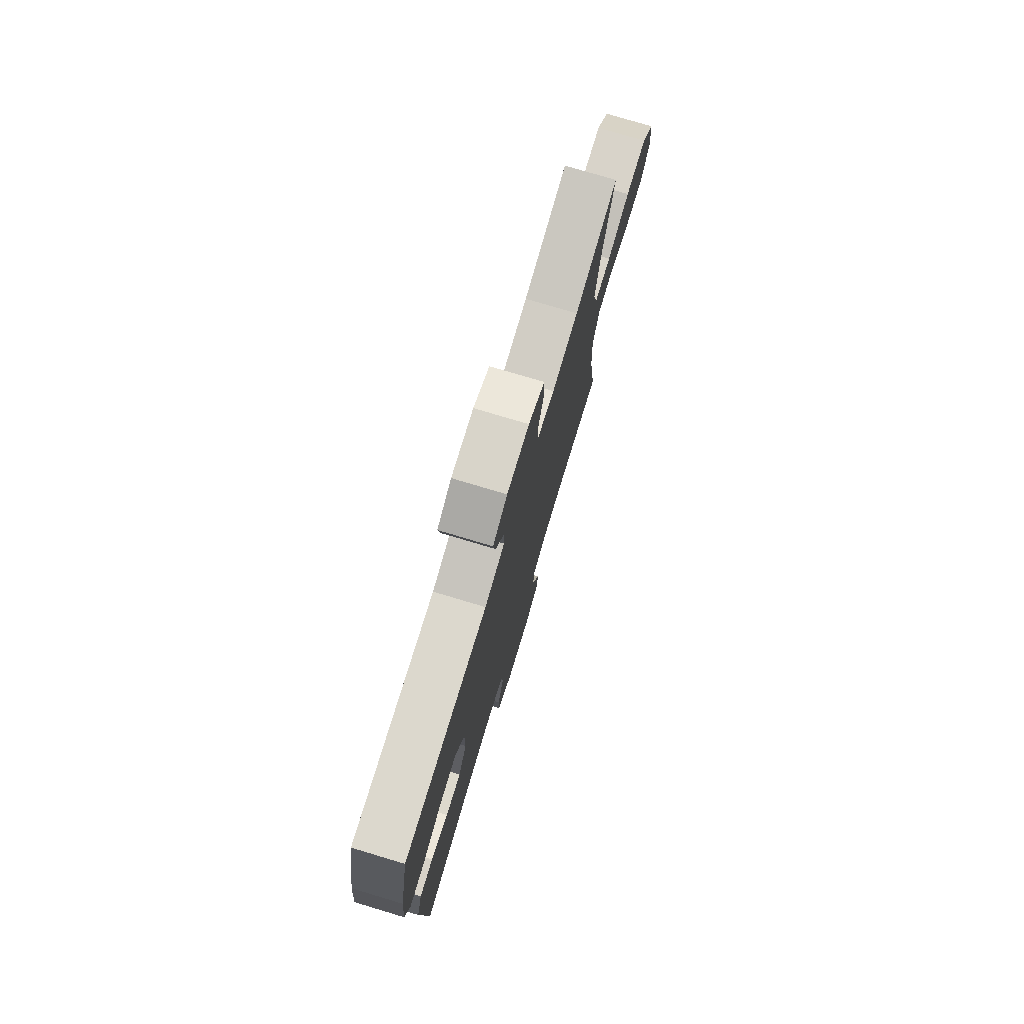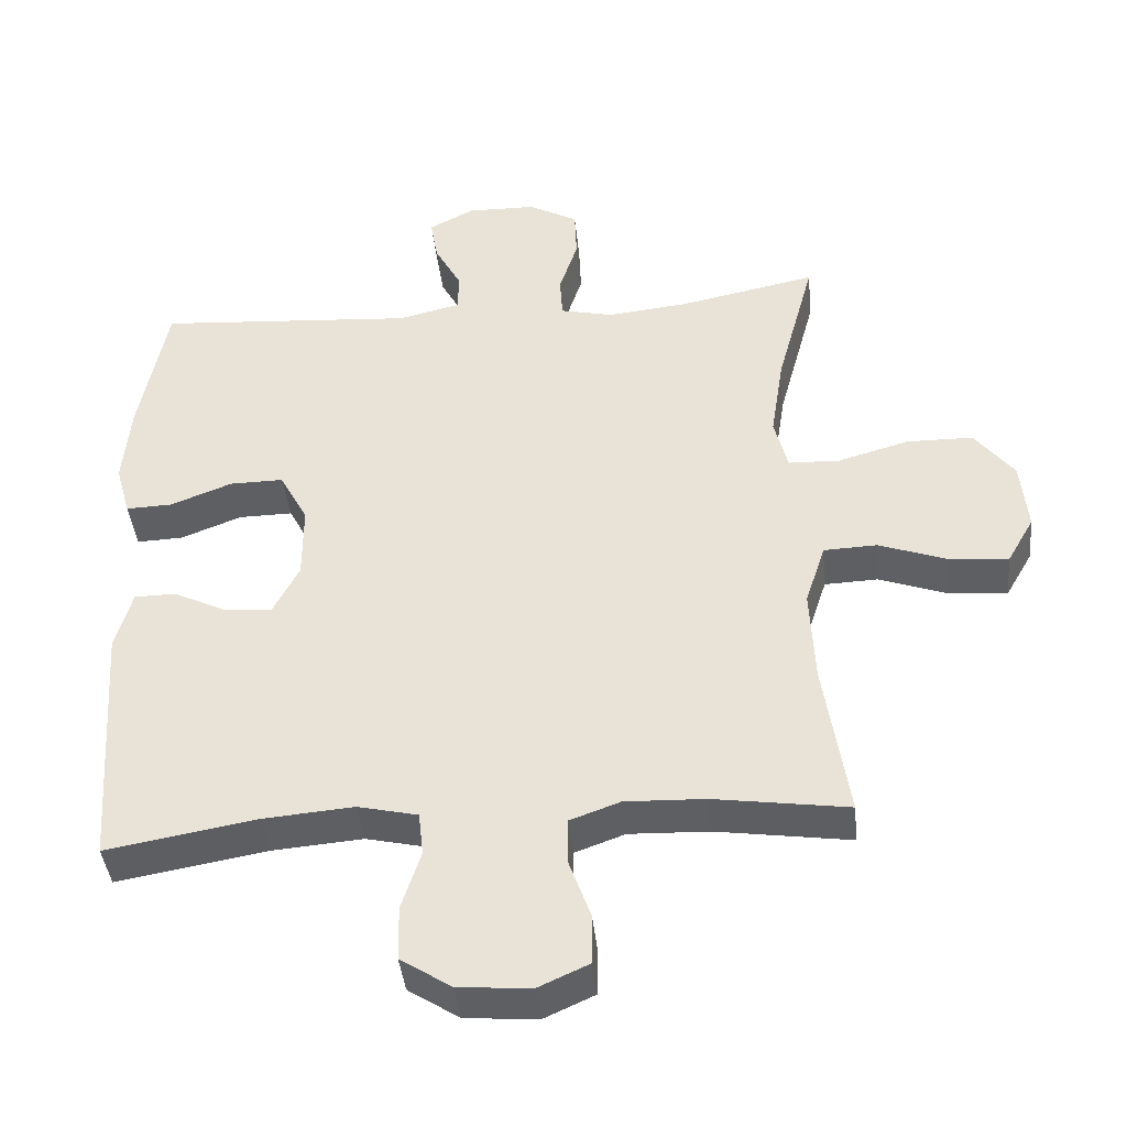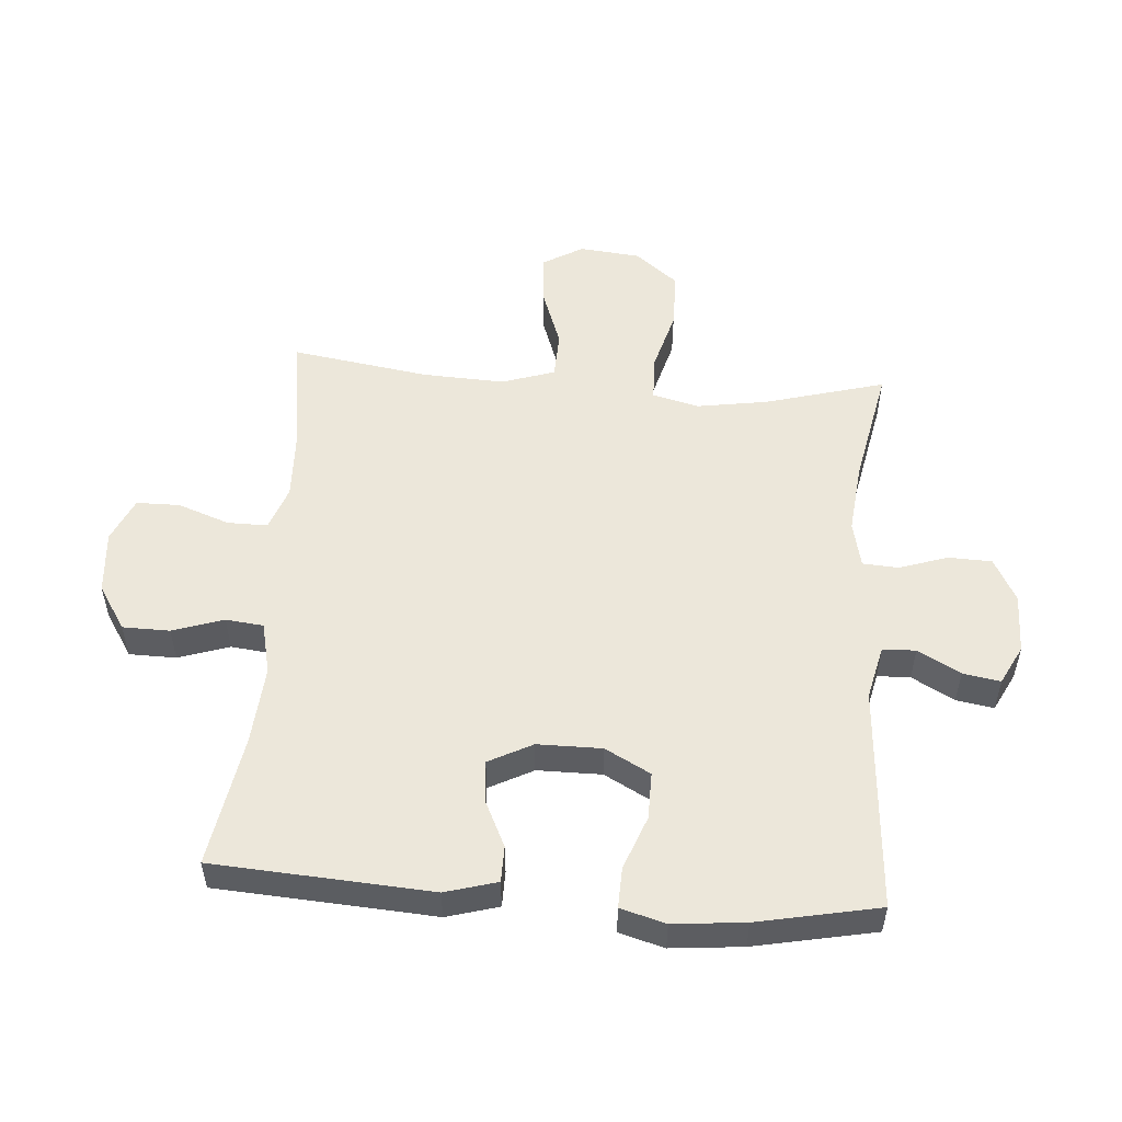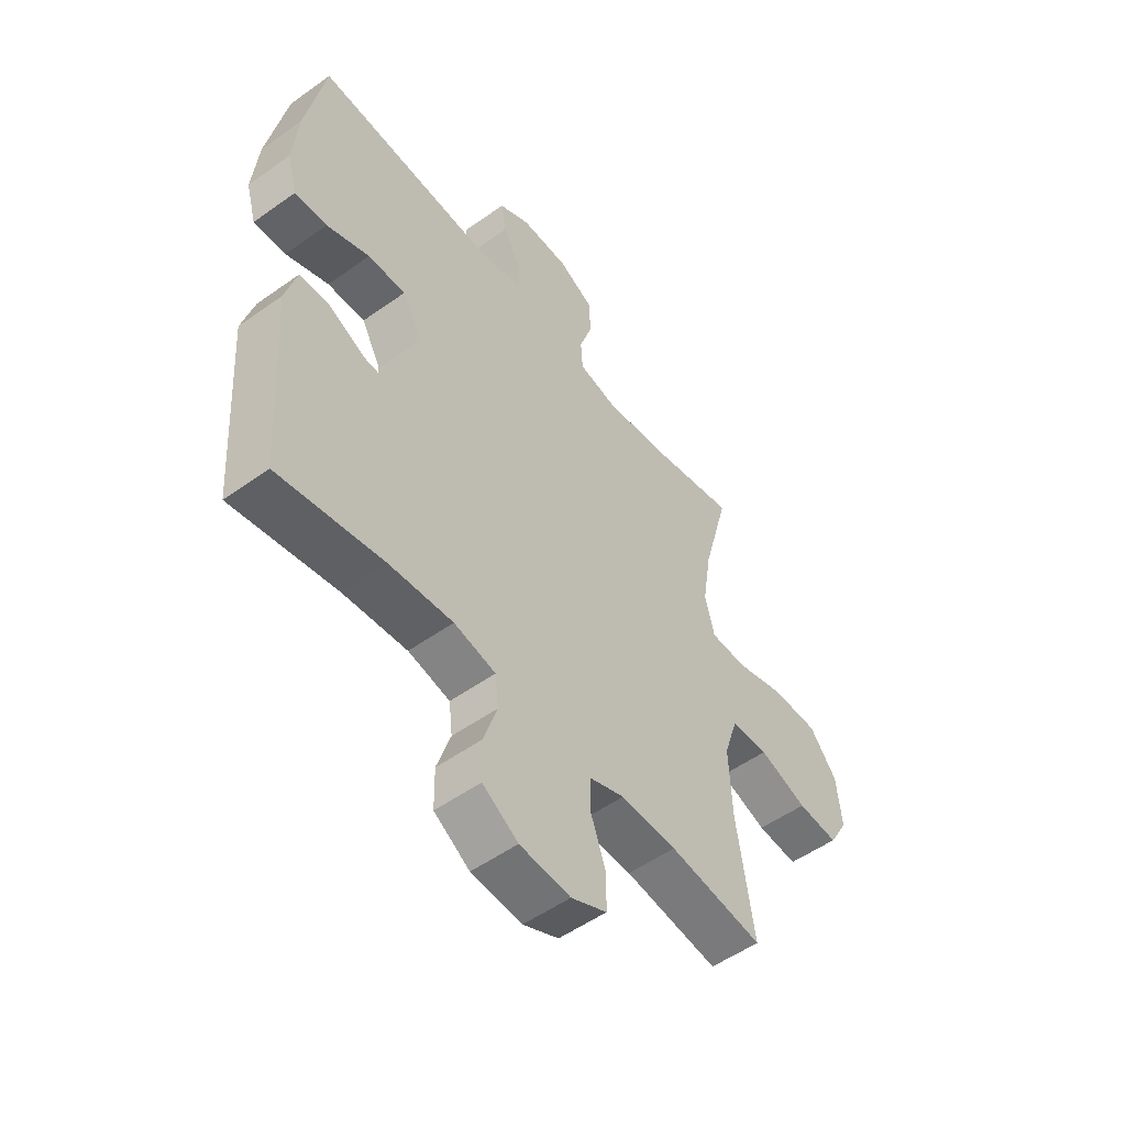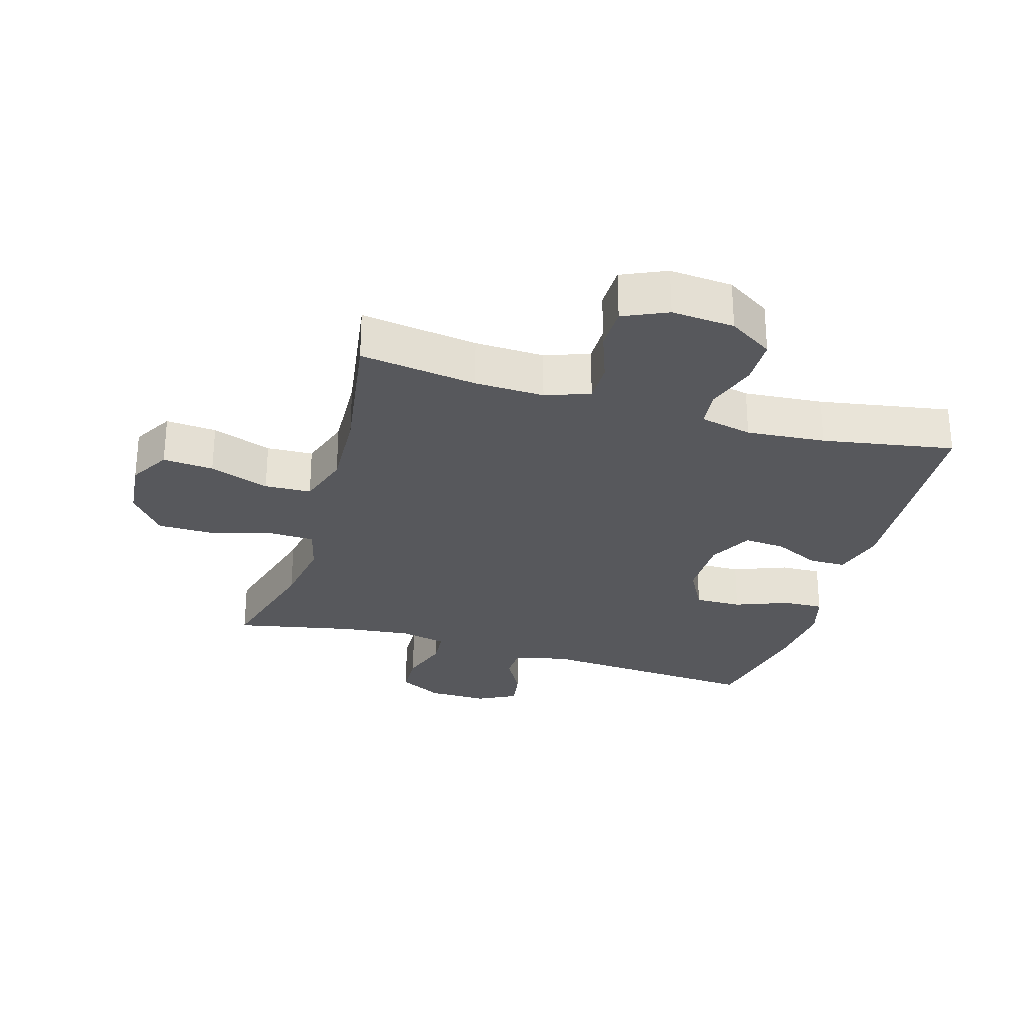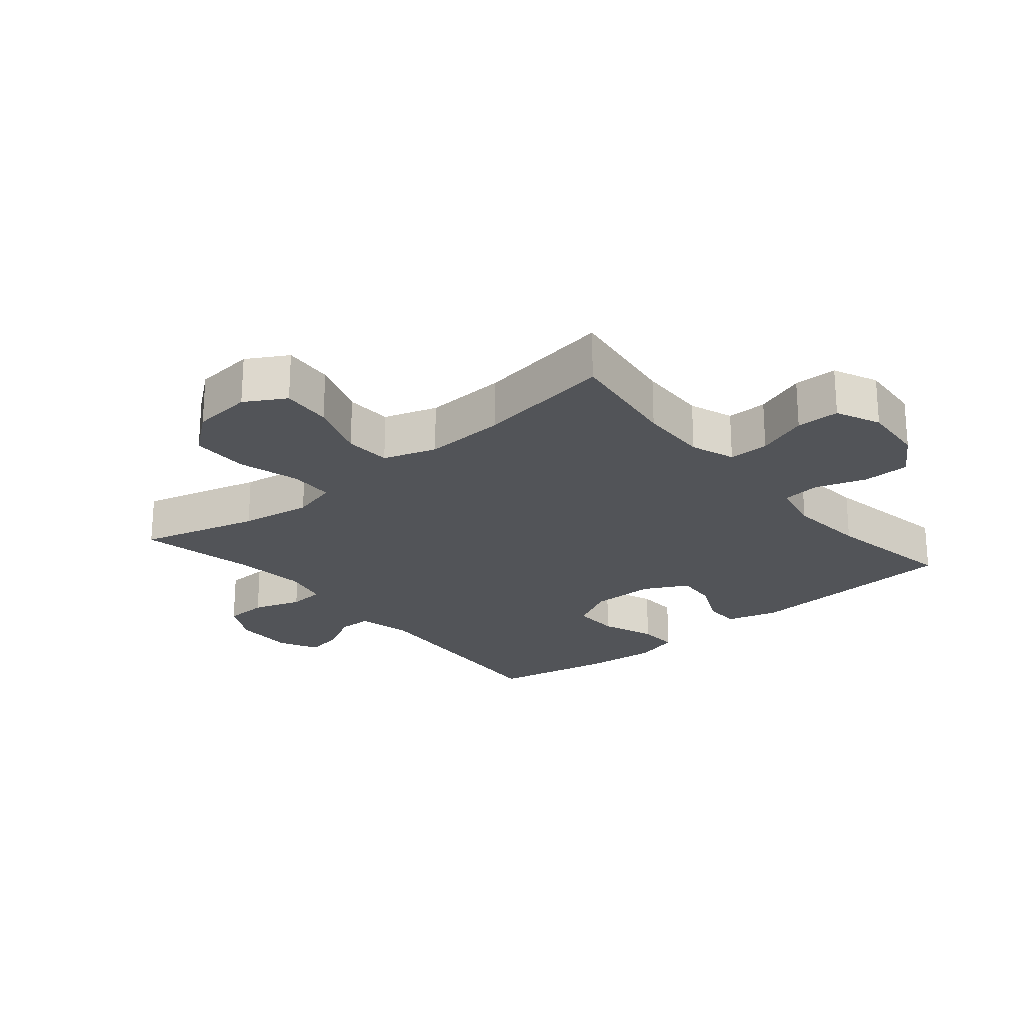
<metadata>
{"format":"obj","ext":"obj","renderer":"f3d","projection":"perspective","resolution":1024,"background":"white","views":[{"elev":76.6,"azim":-73.3,"up":"+Z"},{"elev":-40.6,"azim":5.7,"up":"+Z"},{"elev":53.2,"azim":-85.8,"up":"+Y"},{"elev":-52.5,"azim":-52.4,"up":"+Z"},{"elev":-28.5,"azim":163.6,"up":"+Y"},{"elev":-23.3,"azim":130.0,"up":"+Y"}]}
</metadata>
<code>
o path636
v 0.2747 0.0375 0.4671
v 0.1594 0.0375 0.4547
v 0.08437 0.0375 0.4715
v 0.08044 0.0375 0.5301
v 0.1066 0.0375 0.6092
v 0.1039 0.0375 0.6795
v 0.03323 0.0375 0.717
v -0.0643 0.0375 0.7184
v -0.1277 0.0375 0.6856
v -0.1173 0.0375 0.6245
v -0.07912 0.0375 0.5552
v -0.08073 0.0375 0.5015
v -0.1686 0.0375 0.4808
v -0.5343 0.0375 0.5063
v -0.5736 0.0375 0.3083
v -0.5847 0.0375 0.1911
v -0.5639 0.0375 0.1176
v -0.4982 0.0375 0.12
v -0.4109 0.0375 0.1536
v -0.3342 0.0375 0.1546
v -0.2945 0.0375 0.08075
v -0.2946 0.0375 -0.02442
v -0.3317 0.0375 -0.09583
v -0.3989 0.0375 -0.09057
v -0.4748 0.0375 -0.05437
v -0.5338 0.0375 -0.05514
v -0.5578 0.0375 -0.1399
v -0.5343 0.0375 -0.4954
v -0.32 0.0375 -0.4584
v -0.1914 0.0375 -0.4479
v -0.1065 0.0375 -0.4671
v -0.09961 0.0375 -0.5284
v -0.1271 0.0375 -0.6117
v -0.1258 0.0375 -0.6885
v -0.05346 0.0375 -0.7347
v 0.04945 0.0375 -0.743
v 0.1217 0.0375 -0.7105
v 0.1223 0.0375 -0.6399
v 0.09182 0.0375 -0.5562
v 0.09125 0.0375 -0.4902
v 0.1631 0.0375 -0.4645
v 0.2765 0.0375 -0.4682
v 0.4676 0.0375 -0.4954
v 0.4327 0.0375 -0.2716
v 0.4262 0.0375 -0.138
v 0.4544 0.0375 -0.0514
v 0.5304 0.0375 -0.04827
v 0.6278 0.0375 -0.08306
v 0.7105 0.0375 -0.08982
v 0.7488 0.0375 -0.02375
v 0.7388 0.0375 0.07509
v 0.6829 0.0375 0.1455
v 0.5892 0.0375 0.1464
v 0.4881 0.0375 0.1179
v 0.4152 0.0375 0.1201
v 0.3961 0.0375 0.1951
v 0.4143 0.0375 0.3113
v 0.4676 0.0375 0.5063
v 0.2747 -0.0375 0.4671
v 0.1594 -0.0375 0.4547
v 0.08437 -0.0375 0.4715
v 0.08044 -0.0375 0.5301
v 0.1066 -0.0375 0.6092
v 0.1039 -0.0375 0.6795
v 0.03323 -0.0375 0.717
v -0.0643 -0.0375 0.7184
v -0.1277 -0.0375 0.6856
v -0.1173 -0.0375 0.6245
v -0.07912 -0.0375 0.5552
v -0.08073 -0.0375 0.5015
v -0.1686 -0.0375 0.4808
v -0.5343 -0.0375 0.5063
v -0.5736 -0.0375 0.3083
v -0.5847 -0.0375 0.1911
v -0.5639 -0.0375 0.1176
v -0.4982 -0.0375 0.12
v -0.4109 -0.0375 0.1536
v -0.3342 -0.0375 0.1546
v -0.2945 -0.0375 0.08075
v -0.2946 -0.0375 -0.02442
v -0.3317 -0.0375 -0.09583
v -0.3989 -0.0375 -0.09057
v -0.4748 -0.0375 -0.05437
v -0.5338 -0.0375 -0.05514
v -0.5578 -0.0375 -0.1399
v -0.5343 -0.0375 -0.4954
v -0.32 -0.0375 -0.4584
v -0.1914 -0.0375 -0.4479
v -0.1065 -0.0375 -0.4671
v -0.09961 -0.0375 -0.5284
v -0.1271 -0.0375 -0.6117
v -0.1258 -0.0375 -0.6885
v -0.05346 -0.0375 -0.7347
v 0.04945 -0.0375 -0.743
v 0.1217 -0.0375 -0.7105
v 0.1223 -0.0375 -0.6399
v 0.09182 -0.0375 -0.5562
v 0.09125 -0.0375 -0.4902
v 0.1631 -0.0375 -0.4645
v 0.2765 -0.0375 -0.4682
v 0.4676 -0.0375 -0.4954
v 0.4327 -0.0375 -0.2716
v 0.4262 -0.0375 -0.138
v 0.4544 -0.0375 -0.0514
v 0.5304 -0.0375 -0.04827
v 0.6278 -0.0375 -0.08306
v 0.7105 -0.0375 -0.08982
v 0.7488 -0.0375 -0.02375
v 0.7388 -0.0375 0.07509
v 0.6829 -0.0375 0.1455
v 0.5892 -0.0375 0.1464
v 0.4881 -0.0375 0.1179
v 0.4152 -0.0375 0.1201
v 0.3961 -0.0375 0.1951
v 0.4143 -0.0375 0.3113
v 0.4676 -0.0375 0.5063
v 0.03323 0.0375 0.717
v -0.0643 0.0375 0.7184
v -0.1277 0.0375 0.6856
v -0.1277 0.0375 0.6856
v 0.1039 0.0375 0.6795
v -0.1173 0.0375 0.6245
v 0.1066 0.0375 0.6092
v -0.07912 0.0375 0.5552
v 0.08044 0.0375 0.5301
v -0.08073 0.0375 0.5015
v -0.08073 0.0375 0.5015
v 0.08437 0.0375 0.4715
v 0.08437 0.0375 0.4715
v -0.1686 0.0375 0.4808
v 0.4676 0.0375 0.5063
v 0.4676 0.0375 0.5063
v 0.2747 0.0375 0.4671
v -0.5343 0.0375 0.5063
v -0.5343 0.0375 0.5063
v 0.1594 0.0375 0.4547
v 0.4143 0.0375 0.3113
v -0.5736 0.0375 0.3083
v 0.3961 0.0375 0.1951
v -0.5847 0.0375 0.1911
v 0.4152 0.0375 0.1201
v 0.4152 0.0375 0.1201
v -0.4109 0.0375 0.1536
v -0.3342 0.0375 0.1546
v -0.3342 0.0375 0.1546
v -0.5639 0.0375 0.1176
v -0.5639 0.0375 0.1176
v -0.2945 0.0375 0.08075
v -0.4982 0.0375 0.12
v 0.6829 0.0375 0.1455
v 0.5892 0.0375 0.1464
v 0.4881 0.0375 0.1179
v 0.7388 0.0375 0.07509
v -0.2946 0.0375 -0.02442
v 0.7488 0.0375 -0.02375
v 0.7105 0.0375 -0.08982
v 0.7105 0.0375 -0.08982
v 0.4544 0.0375 -0.0514
v 0.4544 0.0375 -0.0514
v 0.5304 0.0375 -0.04827
v -0.3317 0.0375 -0.09583
v -0.3317 0.0375 -0.09583
v 0.6278 0.0375 -0.08306
v 0.4262 0.0375 -0.138
v -0.3989 0.0375 -0.09057
v -0.4748 0.0375 -0.05437
v -0.5338 0.0375 -0.05514
v -0.5338 0.0375 -0.05514
v -0.5578 0.0375 -0.1399
v 0.4327 0.0375 -0.2716
v 0.4676 0.0375 -0.4954
v 0.4676 0.0375 -0.4954
v 0.1631 0.0375 -0.4645
v 0.2765 0.0375 -0.4682
v -0.1914 0.0375 -0.4479
v -0.1065 0.0375 -0.4671
v -0.1065 0.0375 -0.4671
v -0.32 0.0375 -0.4584
v 0.09125 0.0375 -0.4902
v 0.09125 0.0375 -0.4902
v -0.09961 0.0375 -0.5284
v -0.5343 0.0375 -0.4954
v -0.5343 0.0375 -0.4954
v 0.09182 0.0375 -0.5562
v -0.1271 0.0375 -0.6117
v 0.1223 0.0375 -0.6399
v -0.1258 0.0375 -0.6885
v 0.1217 0.0375 -0.7105
v 0.1217 0.0375 -0.7105
v -0.05346 0.0375 -0.7347
v 0.04945 0.0375 -0.743
v 0.03323 -0.0375 0.717
v -0.0643 -0.0375 0.7184
v -0.1277 -0.0375 0.6856
v -0.1277 -0.0375 0.6856
v 0.1039 -0.0375 0.6795
v -0.1173 -0.0375 0.6245
v 0.1066 -0.0375 0.6092
v -0.07912 -0.0375 0.5552
v 0.08044 -0.0375 0.5301
v -0.08073 -0.0375 0.5015
v -0.08073 -0.0375 0.5015
v 0.08437 -0.0375 0.4715
v 0.08437 -0.0375 0.4715
v -0.1686 -0.0375 0.4808
v 0.4676 -0.0375 0.5063
v 0.4676 -0.0375 0.5063
v 0.2747 -0.0375 0.4671
v -0.5343 -0.0375 0.5063
v -0.5343 -0.0375 0.5063
v 0.1594 -0.0375 0.4547
v 0.4143 -0.0375 0.3113
v -0.5736 -0.0375 0.3083
v 0.3961 -0.0375 0.1951
v -0.5847 -0.0375 0.1911
v 0.4152 -0.0375 0.1201
v 0.4152 -0.0375 0.1201
v -0.4109 -0.0375 0.1536
v -0.3342 -0.0375 0.1546
v -0.3342 -0.0375 0.1546
v -0.5639 -0.0375 0.1176
v -0.5639 -0.0375 0.1176
v -0.2945 -0.0375 0.08075
v -0.4982 -0.0375 0.12
v 0.6829 -0.0375 0.1455
v 0.5892 -0.0375 0.1464
v 0.4881 -0.0375 0.1179
v 0.7388 -0.0375 0.07509
v -0.2946 -0.0375 -0.02442
v 0.7488 -0.0375 -0.02375
v 0.7105 -0.0375 -0.08982
v 0.7105 -0.0375 -0.08982
v 0.4544 -0.0375 -0.0514
v 0.4544 -0.0375 -0.0514
v 0.5304 -0.0375 -0.04827
v -0.3317 -0.0375 -0.09583
v -0.3317 -0.0375 -0.09583
v 0.6278 -0.0375 -0.08306
v 0.4262 -0.0375 -0.138
v -0.3989 -0.0375 -0.09057
v -0.4748 -0.0375 -0.05437
v -0.5338 -0.0375 -0.05514
v -0.5338 -0.0375 -0.05514
v -0.5578 -0.0375 -0.1399
v 0.4327 -0.0375 -0.2716
v 0.4676 -0.0375 -0.4954
v 0.4676 -0.0375 -0.4954
v 0.1631 -0.0375 -0.4645
v 0.2765 -0.0375 -0.4682
v -0.1914 -0.0375 -0.4479
v -0.1065 -0.0375 -0.4671
v -0.1065 -0.0375 -0.4671
v -0.32 -0.0375 -0.4584
v 0.09125 -0.0375 -0.4902
v 0.09125 -0.0375 -0.4902
v -0.09961 -0.0375 -0.5284
v -0.5343 -0.0375 -0.4954
v -0.5343 -0.0375 -0.4954
v 0.09182 -0.0375 -0.5562
v -0.1271 -0.0375 -0.6117
v 0.1223 -0.0375 -0.6399
v -0.1258 -0.0375 -0.6885
v 0.1217 -0.0375 -0.7105
v 0.1217 -0.0375 -0.7105
v -0.05346 -0.0375 -0.7347
v 0.04945 -0.0375 -0.743
f 228 238 230
f 239 233 216
f 218 215 224
f 223 211 203
f 215 218 213
f 229 248 239
f 236 251 229
f 251 236 250
f 227 233 235
f 201 203 200
f 256 254 251
f 253 244 257
f 254 256 259
f 241 244 240
f 211 212 208
f 260 265 259
f 211 214 212
f 201 200 199
f 209 219 205
f 223 214 211
f 261 266 263
f 208 212 206
f 219 223 205
f 242 244 241
f 199 193 197
f 197 193 194
f 230 238 231
f 254 248 251
f 229 239 216
f 223 203 201
f 245 249 246
f 200 198 199
f 205 223 201
f 219 213 218
f 199 192 193
f 192 199 198
f 250 236 253
f 227 235 226
f 262 265 260
f 229 251 248
f 229 216 223
f 192 198 196
f 216 233 227
f 235 238 226
f 244 253 240
f 226 228 225
f 260 259 256
f 266 261 265
f 240 253 236
f 213 219 209
f 245 248 249
f 224 215 221
f 223 216 214
f 259 265 261
f 228 226 238
f 245 239 248
f 7 8 66 65
f 8 120 195 66
f 6 7 65 64
f 9 10 68 67
f 5 6 64 63
f 10 11 69 68
f 4 5 63 62
f 11 127 202 69
f 129 4 62 204
f 12 13 71 70
f 132 1 59 207
f 13 135 210 71
f 2 3 61 60
f 1 2 60 59
f 57 58 116 115
f 14 15 73 72
f 56 57 115 114
f 15 16 74 73
f 142 56 114 217
f 19 145 220 77
f 16 147 222 74
f 20 21 79 78
f 18 19 77 76
f 17 18 76 75
f 52 53 111 110
f 53 54 112 111
f 51 52 110 109
f 54 55 113 112
f 21 22 80 79
f 50 51 109 108
f 157 50 108 232
f 159 47 105 234
f 22 162 237 80
f 48 49 107 106
f 47 48 106 105
f 45 46 104 103
f 24 25 83 82
f 25 168 243 83
f 26 27 85 84
f 23 24 82 81
f 44 45 103 102
f 172 44 102 247
f 41 42 100 99
f 30 177 252 88
f 29 30 88 87
f 180 41 99 255
f 31 32 90 89
f 183 29 87 258
f 27 28 86 85
f 42 43 101 100
f 39 40 98 97
f 32 33 91 90
f 38 39 97 96
f 33 34 92 91
f 189 38 96 264
f 34 35 93 92
f 36 37 95 94
f 35 36 94 93
f 153 155 163
f 164 141 158
f 143 149 140
f 148 128 136
f 140 138 143
f 154 164 173
f 161 154 176
f 176 175 161
f 152 160 158
f 126 125 128
f 181 176 179
f 178 182 169
f 179 184 181
f 166 165 169
f 136 133 137
f 185 184 190
f 136 137 139
f 126 124 125
f 134 130 144
f 148 136 139
f 186 188 191
f 133 131 137
f 144 130 148
f 167 166 169
f 124 122 118
f 122 119 118
f 155 156 163
f 179 176 173
f 154 141 164
f 148 126 128
f 170 171 174
f 125 124 123
f 130 126 148
f 144 143 138
f 124 118 117
f 117 123 124
f 175 178 161
f 152 151 160
f 187 185 190
f 154 173 176
f 154 148 141
f 117 121 123
f 141 152 158
f 160 151 163
f 169 165 178
f 151 150 153
f 185 181 184
f 191 190 186
f 165 161 178
f 138 134 144
f 170 174 173
f 149 146 140
f 148 139 141
f 184 186 190
f 153 163 151
f 170 173 164

</code>
